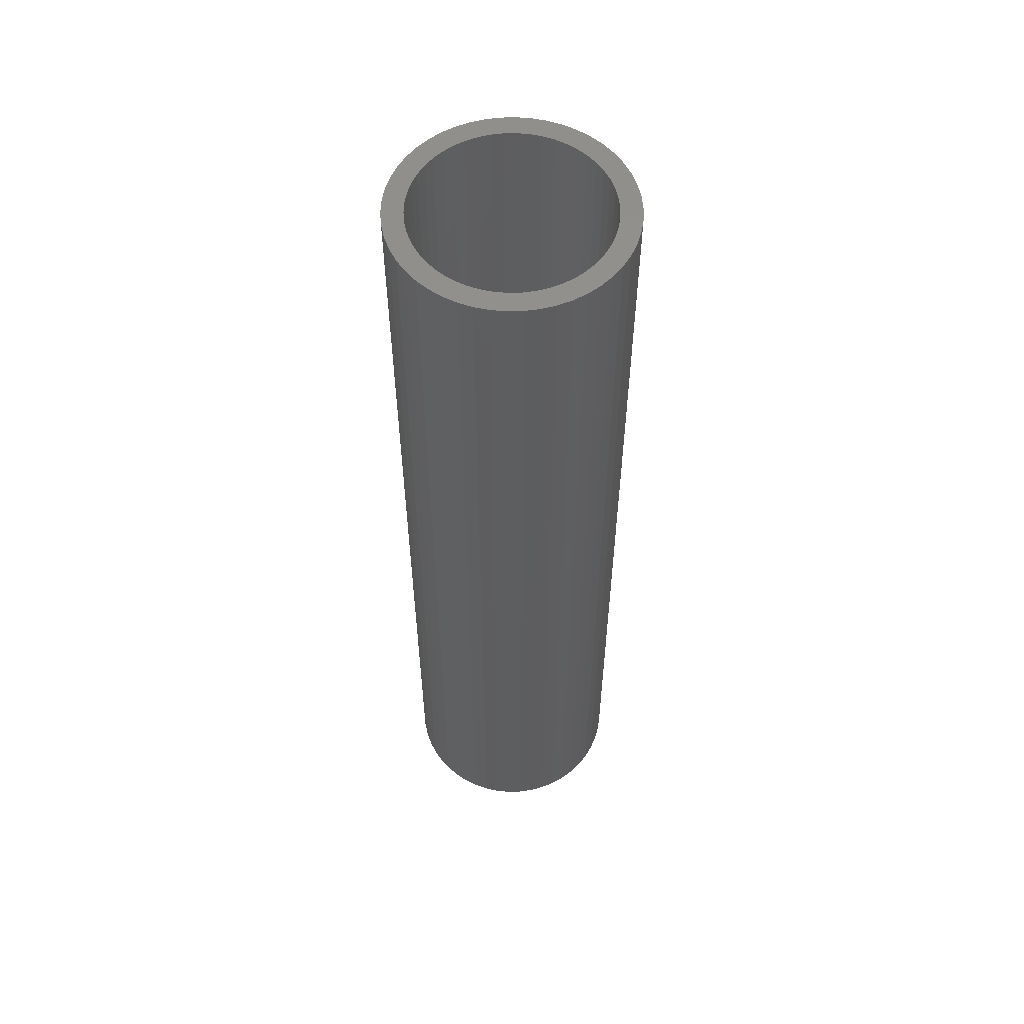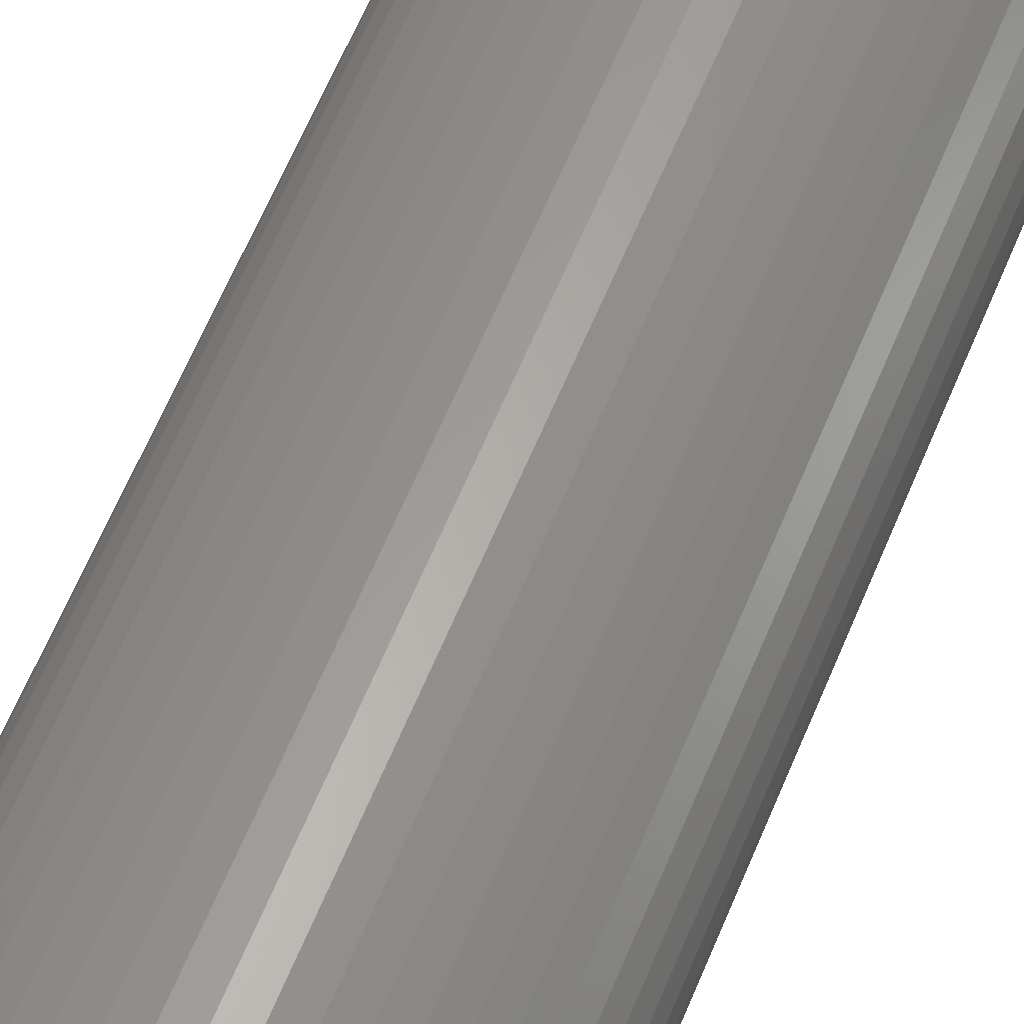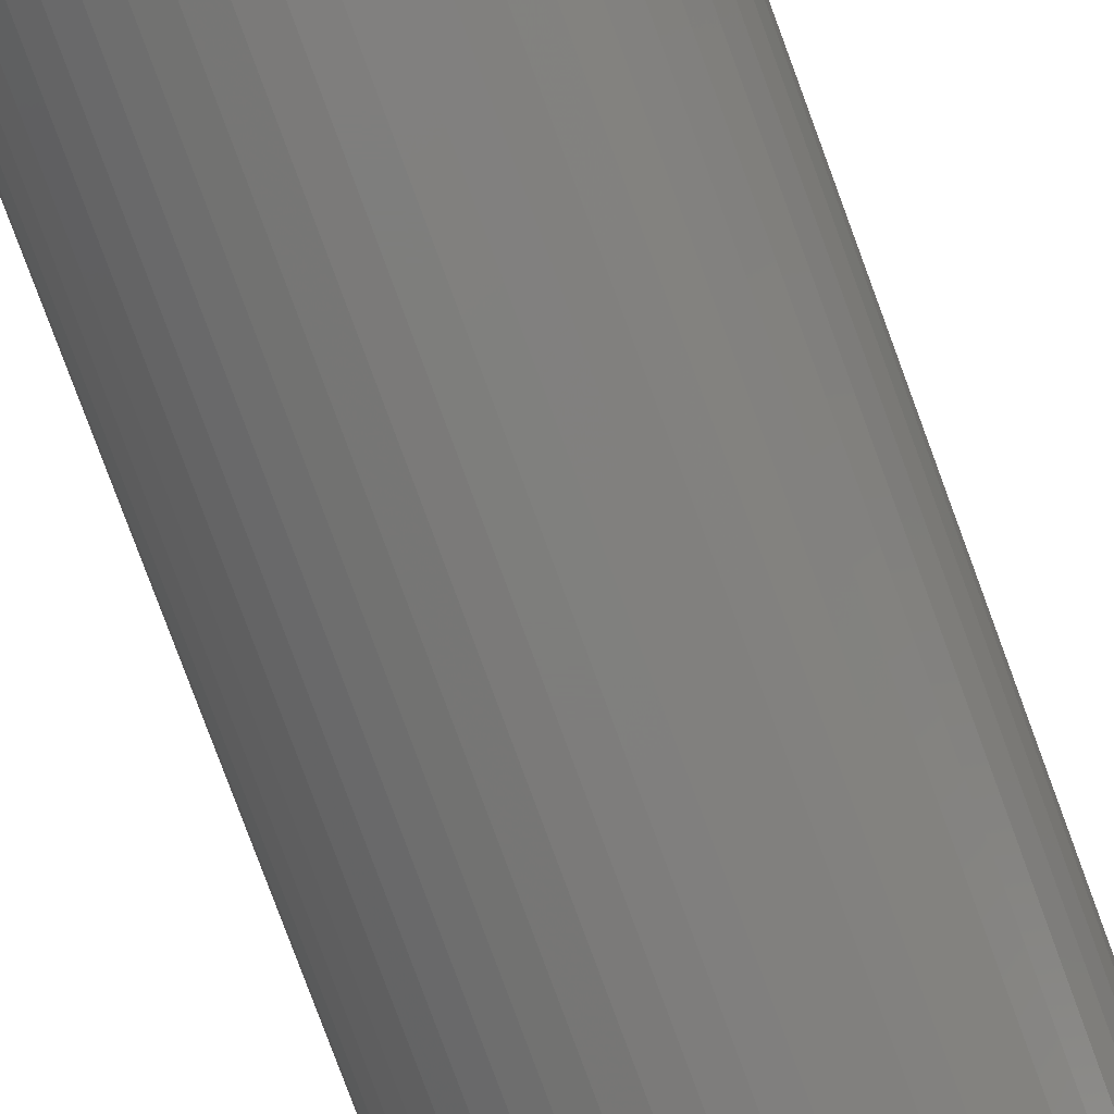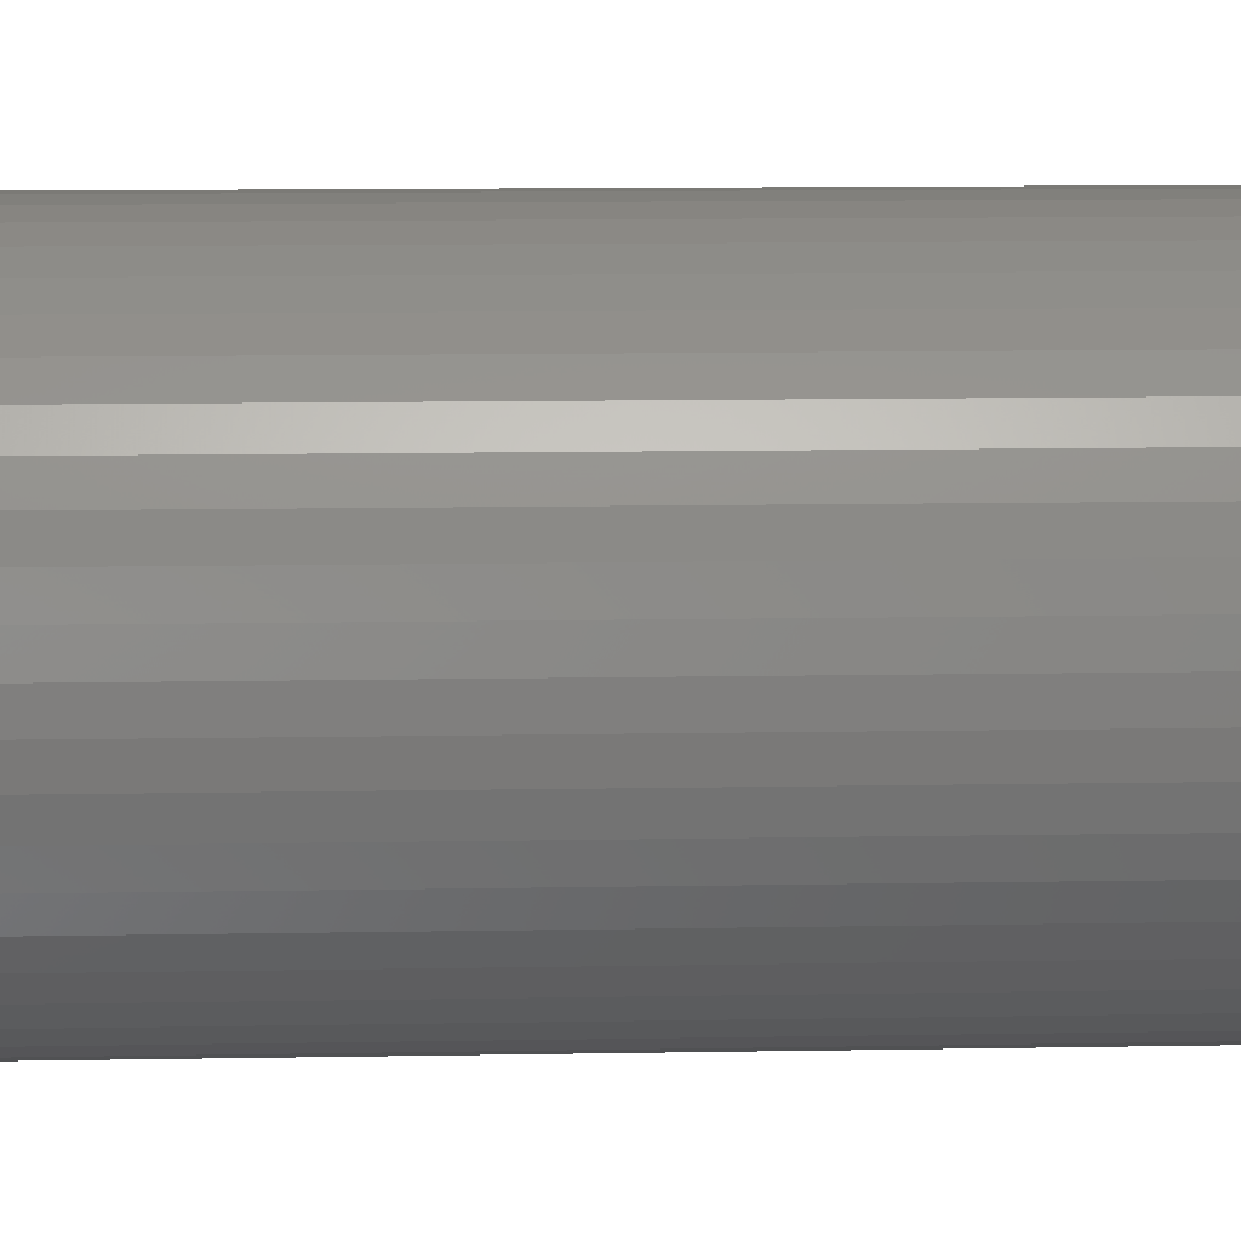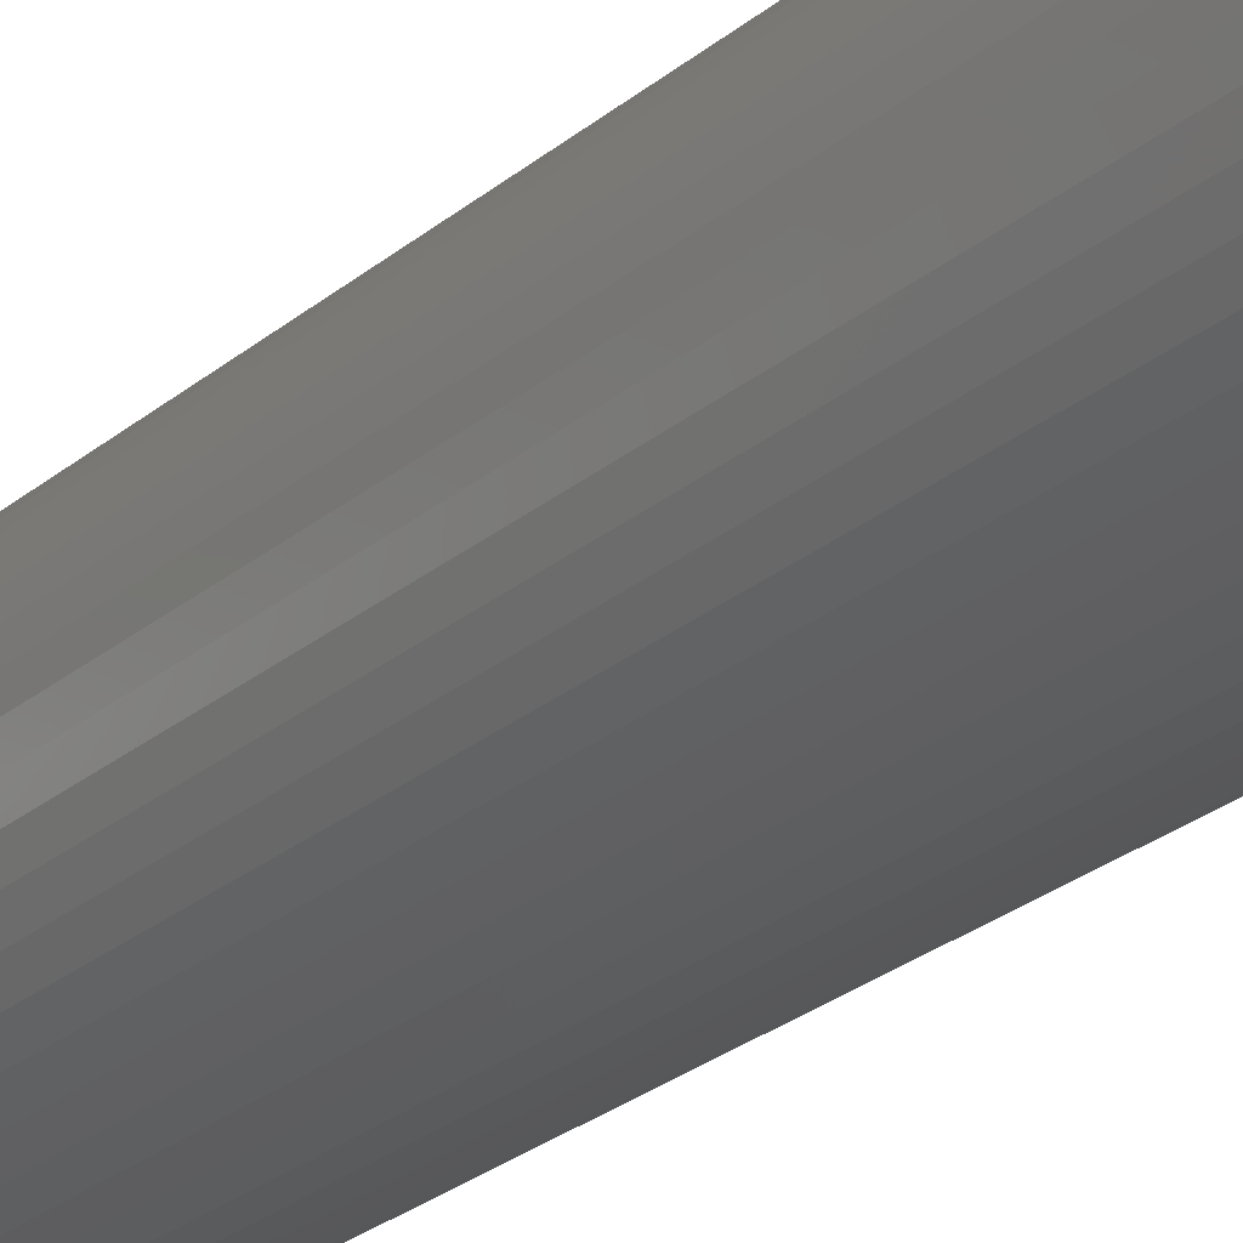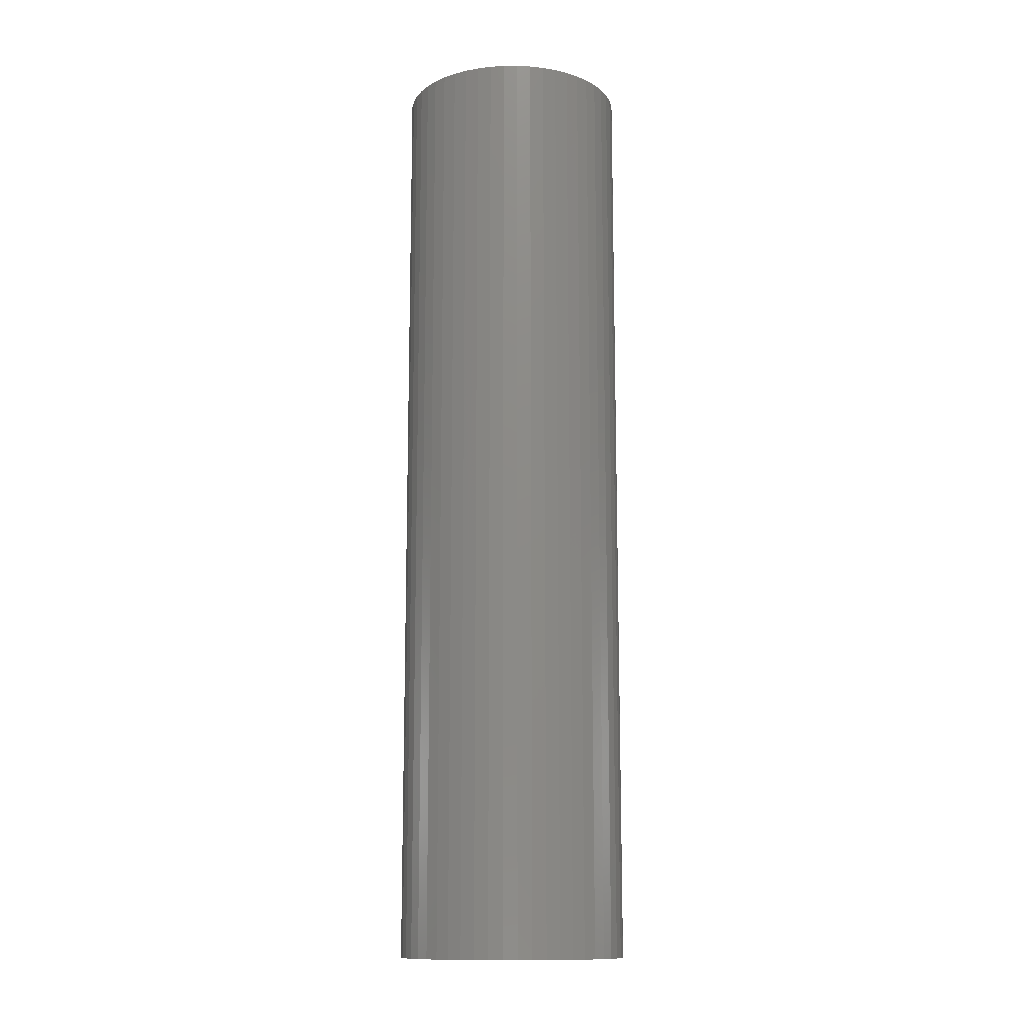
<metadata>
{"format":"stl","ext":"stl","renderer":"f3d","projection":"perspective","resolution":1024,"background":"white","views":[{"elev":56.2,"azim":-30.3,"up":"+Z"},{"elev":60.8,"azim":22.1,"up":"+Y"},{"elev":-77.5,"azim":-159.9,"up":"+Y"},{"elev":7.1,"azim":85.9,"up":"+Y"},{"elev":-26.5,"azim":-37.9,"up":"+Y"},{"elev":-12.8,"azim":-128.7,"up":"+Z"}]}
</metadata>
<code>
# stl→obj: 200 verts, 400 faces
v 8.5 0 35
v 8.433 1.065 -35
v 8.433 1.065 35
v 8.5 0 -35
v -8.5 0 -35
v -8.433 1.065 35
v -8.433 1.065 -35
v -8.5 0 35
v 0.5337 8.483 -35
v -0.5337 8.483 35
v 0.5337 8.483 35
v -0.5337 8.483 -35
v -0.5337 -8.483 -35
v 0.5337 -8.483 35
v -0.5337 -8.483 35
v 0.5337 -8.483 -35
v 6.196 5.819 -35
v 5.418 6.549 35
v 6.196 5.819 35
v 5.418 6.549 -35
v -5.418 6.549 -35
v -6.196 5.819 35
v -5.418 6.549 35
v -6.196 5.819 -35
v -2.627 8.084 -35
v -3.619 7.691 35
v -2.627 8.084 35
v -3.619 7.691 -35
v 7.903 3.129 35
v 7.449 4.095 -35
v 7.449 4.095 35
v 7.903 3.129 -35
v 3.619 7.691 -35
v 2.627 8.084 35
v 3.619 7.691 35
v 2.627 8.084 -35
v 1.593 8.349 35
v 1.593 8.349 -35
v 4.555 7.177 -35
v 4.555 7.177 35
v -7.903 3.129 -35
v -7.449 4.095 35
v -7.449 4.095 -35
v -7.903 3.129 35
v 7 0 35
v 6.945 0.8773 35
v 8.233 2.114 35
v 8.433 -1.065 35
v 6.78 1.741 35
v 6.945 -0.8773 35
v 6.508 2.577 35
v 8.233 -2.114 35
v 6.78 -1.741 35
v 6.134 3.372 35
v 6.877 4.996 35
v 5.663 4.114 35
v 5.103 4.792 35
v 4.462 5.394 35
v 3.751 5.91 35
v 2.98 6.334 35
v 2.163 6.657 35
v 1.312 6.876 35
v 0.4395 6.986 35
v -0.4395 6.986 35
v -1.312 6.876 35
v -1.593 8.349 35
v -2.163 6.657 35
v -2.98 6.334 35
v -3.751 5.91 35
v -4.555 7.177 35
v -4.462 5.394 35
v -5.103 4.792 35
v -5.663 4.114 35
v -6.877 4.996 35
v -6.134 3.372 35
v -6.508 2.577 35
v -6.78 1.741 35
v -8.233 2.114 35
v 7.903 -3.129 35
v 6.508 -2.577 35
v 7.449 -4.095 35
v 6.134 -3.372 35
v 6.877 -4.996 35
v 5.663 -4.114 35
v 6.196 -5.819 35
v 5.103 -4.792 35
v 5.418 -6.549 35
v 4.462 -5.394 35
v 4.555 -7.177 35
v 3.751 -5.91 35
v 3.619 -7.691 35
v 2.98 -6.334 35
v 2.627 -8.084 35
v 2.163 -6.657 35
v 1.593 -8.349 35
v 1.312 -6.876 35
v 0.4395 -6.986 35
v -0.4395 -6.986 35
v -1.312 -6.876 35
v -1.593 -8.349 35
v -2.163 -6.657 35
v -2.627 -8.084 35
v -2.98 -6.334 35
v -3.619 -7.691 35
v -3.751 -5.91 35
v -4.555 -7.177 35
v -4.462 -5.394 35
v -5.418 -6.549 35
v -5.103 -4.792 35
v -6.196 -5.819 35
v -5.663 -4.114 35
v -6.877 -4.996 35
v -6.134 -3.372 35
v -7.449 -4.095 35
v -6.508 -2.577 35
v -7.903 -3.129 35
v -6.78 -1.741 35
v -8.233 -2.114 35
v -6.945 -0.8773 35
v -8.433 -1.065 35
v -7 0 35
v -6.945 0.8773 35
v -1.593 8.349 -35
v 7 0 -35
v 8.433 -1.065 -35
v 6.945 -0.8773 -35
v 8.233 -2.114 -35
v 6.78 -1.741 -35
v 7.903 -3.129 -35
v 6.945 0.8773 -35
v 6.508 -2.577 -35
v 7.449 -4.095 -35
v 8.233 2.114 -35
v 6.78 1.741 -35
v 6.134 -3.372 -35
v 6.877 -4.996 -35
v 5.663 -4.114 -35
v 6.196 -5.819 -35
v 5.103 -4.792 -35
v 5.418 -6.549 -35
v 4.462 -5.394 -35
v 4.555 -7.177 -35
v 3.751 -5.91 -35
v 3.619 -7.691 -35
v 2.98 -6.334 -35
v 2.627 -8.084 -35
v 2.163 -6.657 -35
v 1.593 -8.349 -35
v 1.312 -6.876 -35
v 0.4395 -6.986 -35
v -0.4395 -6.986 -35
v -1.312 -6.876 -35
v -1.593 -8.349 -35
v -2.163 -6.657 -35
v -2.627 -8.084 -35
v -2.98 -6.334 -35
v -3.619 -7.691 -35
v -3.751 -5.91 -35
v -4.555 -7.177 -35
v -4.462 -5.394 -35
v -5.418 -6.549 -35
v -5.103 -4.792 -35
v -6.196 -5.819 -35
v -5.663 -4.114 -35
v -6.877 -4.996 -35
v -6.134 -3.372 -35
v -7.449 -4.095 -35
v -6.508 -2.577 -35
v -7.903 -3.129 -35
v -6.78 -1.741 -35
v -8.233 -2.114 -35
v 6.508 2.577 -35
v 6.134 3.372 -35
v 6.877 4.996 -35
v 5.663 4.114 -35
v 5.103 4.792 -35
v 4.462 5.394 -35
v 3.751 5.91 -35
v 2.98 6.334 -35
v 2.163 6.657 -35
v 1.312 6.876 -35
v 0.4395 6.986 -35
v -0.4395 6.986 -35
v -1.312 6.876 -35
v -2.163 6.657 -35
v -2.98 6.334 -35
v -3.751 5.91 -35
v -4.555 7.177 -35
v -4.462 5.394 -35
v -5.103 4.792 -35
v -5.663 4.114 -35
v -6.877 4.996 -35
v -6.134 3.372 -35
v -6.508 2.577 -35
v -6.78 1.741 -35
v -8.233 2.114 -35
v -6.945 0.8773 -35
v -7 0 -35
v -6.945 -0.8773 -35
v -8.433 -1.065 -35
f 1 2 3
f 2 1 4
f 5 6 7
f 6 5 8
f 9 10 11
f 10 9 12
f 13 14 15
f 14 13 16
f 17 18 19
f 18 17 20
f 21 22 23
f 22 21 24
f 25 26 27
f 26 25 28
f 29 30 31
f 30 29 32
f 33 34 35
f 34 33 36
f 36 37 34
f 37 36 38
f 39 35 40
f 35 39 33
f 41 42 43
f 42 41 44
f 45 1 3
f 46 3 47
f 1 45 48
f 49 47 29
f 50 48 45
f 51 29 31
f 48 50 52
f 53 52 50
f 3 46 45
f 54 31 55
f 47 49 46
f 29 51 49
f 56 55 19
f 31 54 51
f 55 56 54
f 57 19 18
f 19 57 56
f 58 18 40
f 18 58 57
f 40 59 58
f 35 59 40
f 35 60 59
f 34 60 35
f 34 61 60
f 37 61 34
f 37 62 61
f 11 62 37
f 11 63 62
f 11 64 63
f 10 64 11
f 10 65 64
f 66 65 10
f 66 67 65
f 27 67 66
f 27 68 67
f 26 68 27
f 26 69 68
f 70 69 26
f 69 70 71
f 23 71 70
f 71 23 72
f 22 72 23
f 72 22 73
f 74 73 22
f 73 74 75
f 42 75 74
f 75 42 76
f 44 76 42
f 76 44 77
f 78 77 44
f 52 53 79
f 80 79 53
f 79 80 81
f 82 81 80
f 81 82 83
f 84 83 82
f 83 84 85
f 86 85 84
f 85 86 87
f 88 87 86
f 87 88 89
f 90 89 88
f 90 91 89
f 92 91 90
f 92 93 91
f 94 93 92
f 94 95 93
f 96 95 94
f 96 14 95
f 97 14 96
f 98 14 97
f 98 15 14
f 99 15 98
f 99 100 15
f 101 100 99
f 101 102 100
f 103 102 101
f 103 104 102
f 105 104 103
f 106 105 107
f 105 106 104
f 108 107 109
f 107 108 106
f 110 109 111
f 112 111 113
f 109 110 108
f 114 113 115
f 116 115 117
f 111 112 110
f 118 117 119
f 120 119 121
f 77 78 122
f 113 114 112
f 6 122 78
f 115 116 114
f 122 6 121
f 117 118 116
f 8 121 6
f 119 120 118
f 121 8 120
f 12 66 10
f 66 12 123
f 124 4 125
f 126 125 127
f 4 124 2
f 128 127 129
f 130 2 124
f 131 129 132
f 2 130 133
f 134 133 130
f 125 126 124
f 135 132 136
f 127 128 126
f 129 131 128
f 137 136 138
f 132 135 131
f 136 137 135
f 139 138 140
f 138 139 137
f 141 140 142
f 140 141 139
f 142 143 141
f 144 143 142
f 144 145 143
f 146 145 144
f 146 147 145
f 148 147 146
f 148 149 147
f 16 149 148
f 16 150 149
f 16 151 150
f 13 151 16
f 13 152 151
f 153 152 13
f 153 154 152
f 155 154 153
f 155 156 154
f 157 156 155
f 157 158 156
f 159 158 157
f 158 159 160
f 161 160 159
f 160 161 162
f 163 162 161
f 162 163 164
f 165 164 163
f 164 165 166
f 167 166 165
f 166 167 168
f 169 168 167
f 168 169 170
f 171 170 169
f 133 134 32
f 172 32 134
f 32 172 30
f 173 30 172
f 30 173 174
f 175 174 173
f 174 175 17
f 176 17 175
f 17 176 20
f 177 20 176
f 20 177 39
f 178 39 177
f 178 33 39
f 179 33 178
f 179 36 33
f 180 36 179
f 180 38 36
f 181 38 180
f 181 9 38
f 182 9 181
f 183 9 182
f 183 12 9
f 184 12 183
f 184 123 12
f 185 123 184
f 185 25 123
f 186 25 185
f 186 28 25
f 187 28 186
f 188 187 189
f 187 188 28
f 21 189 190
f 189 21 188
f 24 190 191
f 192 191 193
f 190 24 21
f 43 193 194
f 41 194 195
f 191 192 24
f 196 195 197
f 7 197 198
f 170 171 199
f 193 43 192
f 200 199 171
f 194 41 43
f 199 200 198
f 195 196 41
f 5 198 200
f 197 7 196
f 198 5 7
f 16 95 14
f 95 16 148
f 47 32 29
f 32 47 133
f 3 133 47
f 133 3 2
f 55 17 19
f 17 55 174
f 31 174 55
f 174 31 30
f 38 11 37
f 11 38 9
f 20 40 18
f 40 20 39
f 43 74 192
f 74 43 42
f 192 22 24
f 22 192 74
f 196 44 41
f 44 196 78
f 7 78 196
f 78 7 6
f 28 70 26
f 70 28 188
f 188 23 70
f 23 188 21
f 123 27 66
f 27 123 25
f 48 4 1
f 4 48 125
f 81 129 79
f 129 81 132
f 163 108 110
f 108 163 161
f 167 116 169
f 116 167 114
f 165 114 167
f 114 165 112
f 144 89 91
f 89 144 142
f 79 127 52
f 127 79 129
f 163 112 165
f 112 163 110
f 171 120 200
f 120 171 118
f 200 8 5
f 8 200 120
f 169 118 171
f 118 169 116
f 140 85 87
f 85 140 138
f 146 91 93
f 91 146 144
f 148 93 95
f 93 148 146
f 52 125 48
f 125 52 127
f 83 132 81
f 132 83 136
f 85 136 83
f 136 85 138
f 153 15 100
f 15 153 13
f 161 106 108
f 106 161 159
f 142 87 89
f 87 142 140
f 155 100 102
f 100 155 153
f 157 102 104
f 102 157 155
f 159 104 106
f 104 159 157
f 77 194 76
f 194 77 195
f 173 56 175
f 56 173 54
f 180 60 61
f 60 180 179
f 186 67 68
f 67 186 185
f 76 193 75
f 193 76 194
f 126 45 124
f 45 126 50
f 177 57 58
f 57 177 176
f 183 63 64
f 63 183 182
f 179 59 60
f 59 179 178
f 73 190 72
f 190 73 191
f 185 65 67
f 65 185 184
f 190 71 72
f 71 190 189
f 135 80 131
f 80 135 82
f 160 109 107
f 109 160 162
f 113 168 115
f 168 113 166
f 143 92 90
f 92 143 145
f 175 57 176
f 57 175 56
f 181 61 62
f 61 181 180
f 182 62 63
f 62 182 181
f 178 58 59
f 58 178 177
f 121 197 122
f 197 121 198
f 75 191 73
f 191 75 193
f 184 64 65
f 64 184 183
f 189 69 71
f 69 189 187
f 187 68 69
f 68 187 186
f 124 46 130
f 46 124 45
f 139 84 137
f 84 139 86
f 111 166 113
f 166 111 164
f 149 97 96
f 97 149 150
f 172 54 173
f 54 172 51
f 134 51 172
f 51 134 49
f 130 49 134
f 49 130 46
f 122 195 77
f 195 122 197
f 128 50 126
f 50 128 53
f 137 82 135
f 82 137 84
f 156 105 103
f 105 156 158
f 150 98 97
f 98 150 151
f 119 198 121
f 198 119 199
f 115 170 117
f 170 115 168
f 109 164 111
f 164 109 162
f 145 94 92
f 94 145 147
f 147 96 94
f 96 147 149
f 139 88 86
f 88 139 141
f 131 53 128
f 53 131 80
f 151 99 98
f 99 151 152
f 152 101 99
f 101 152 154
f 117 199 119
f 199 117 170
f 141 90 88
f 90 141 143
f 158 107 105
f 107 158 160
f 154 103 101
f 103 154 156

</code>
